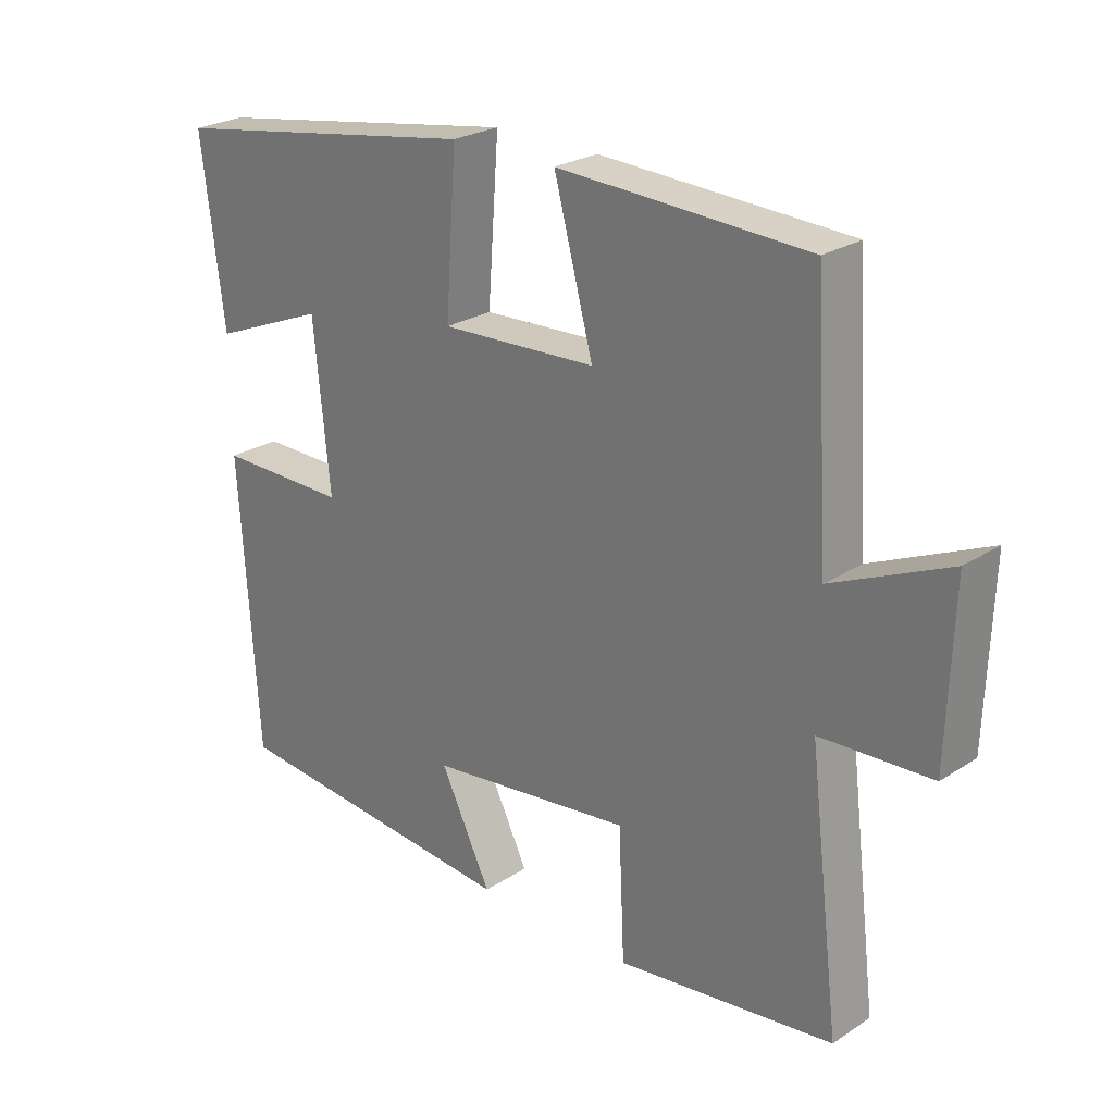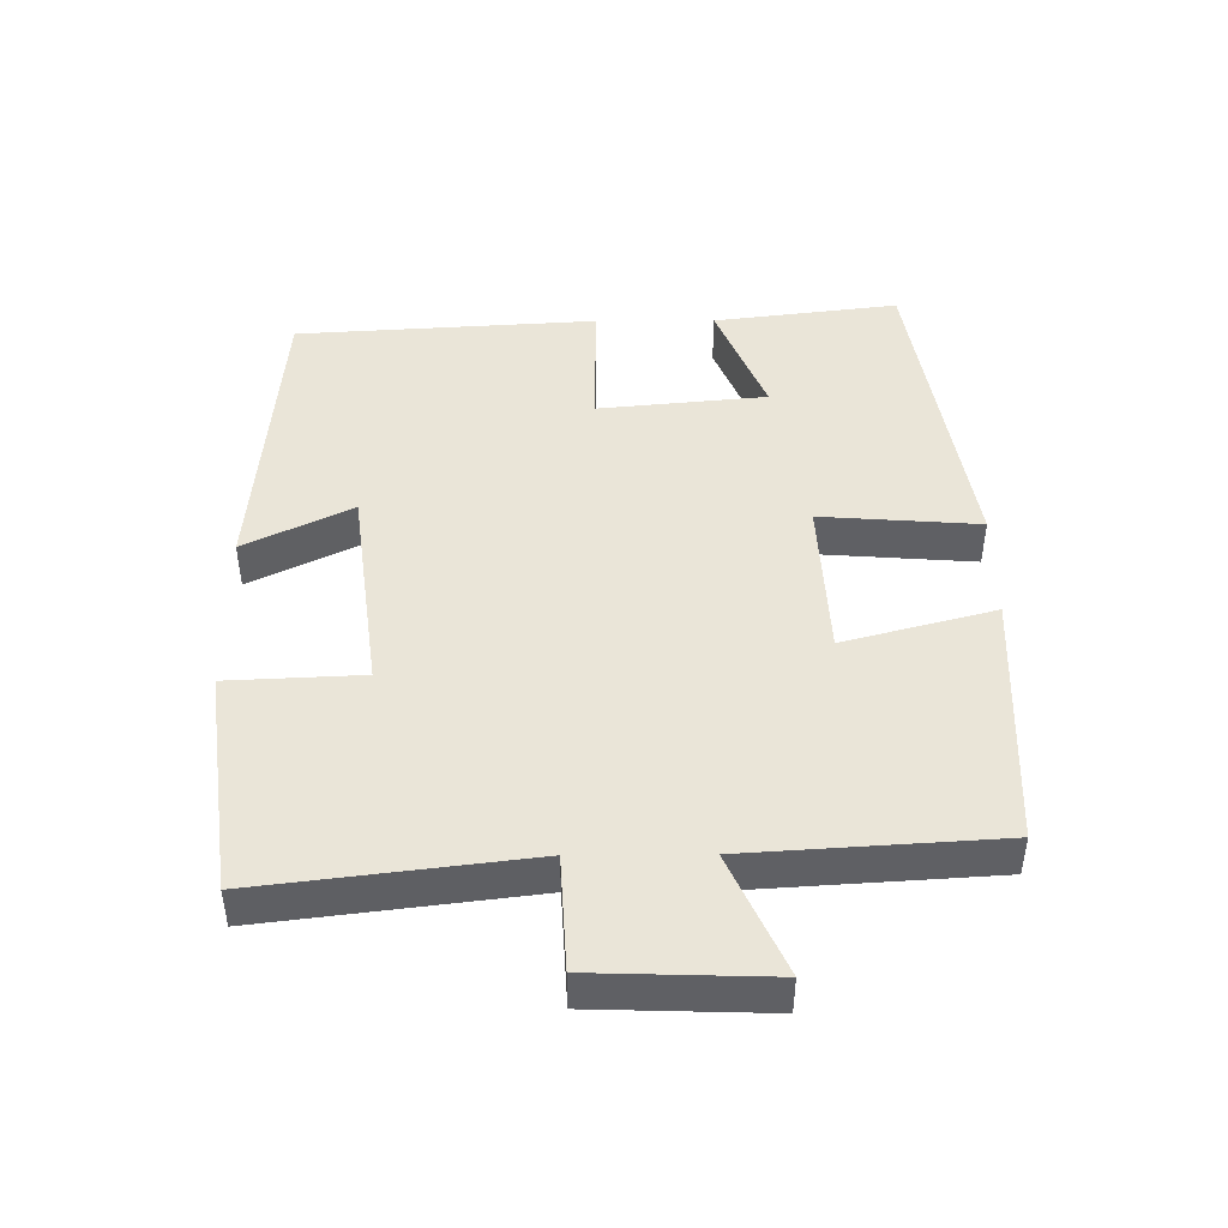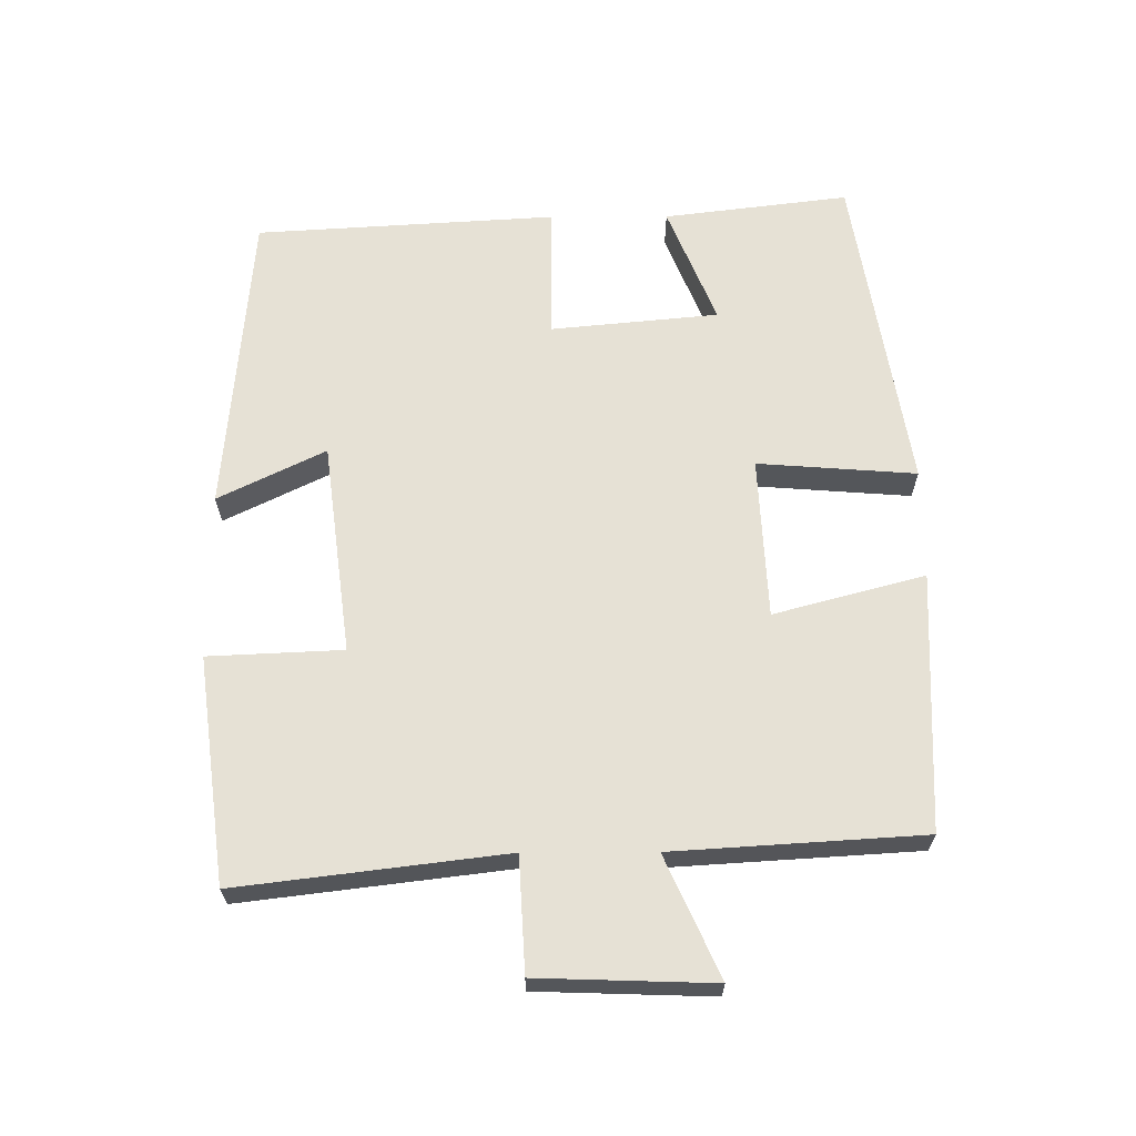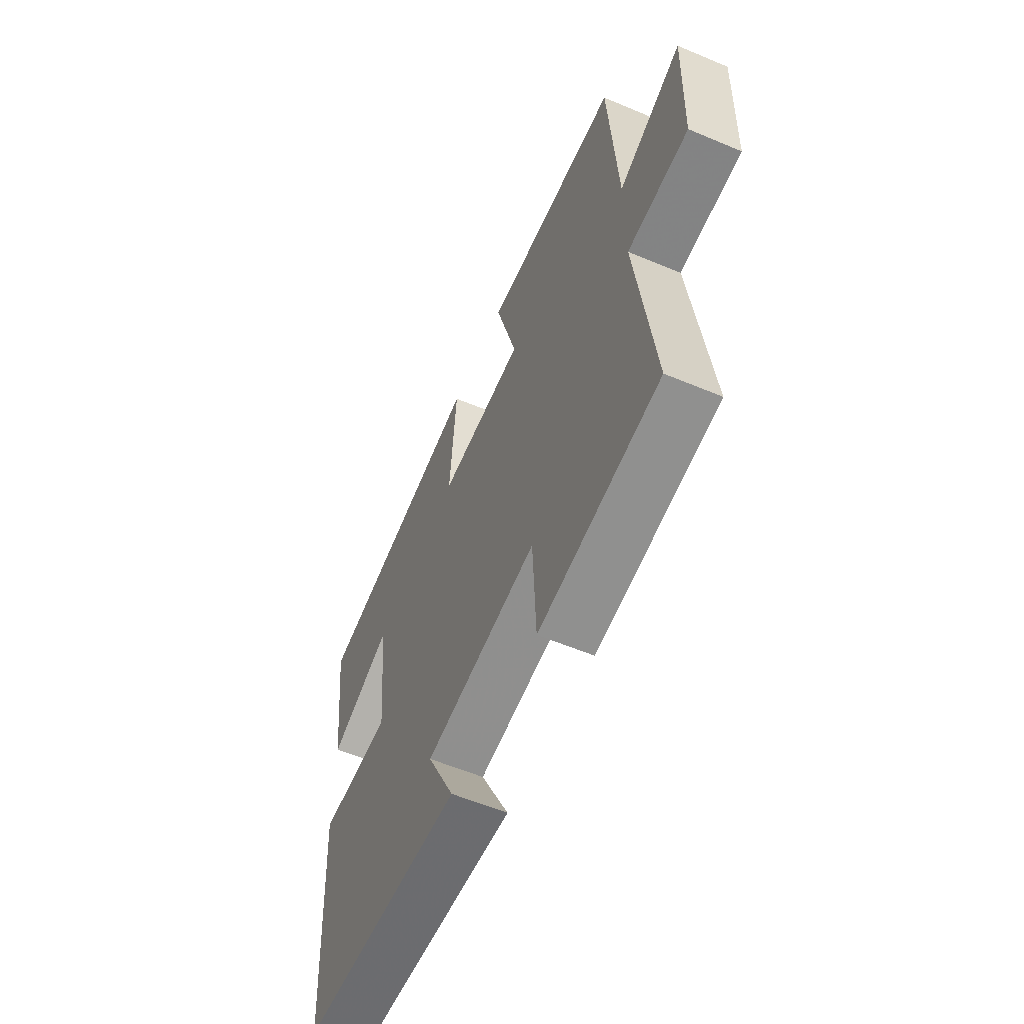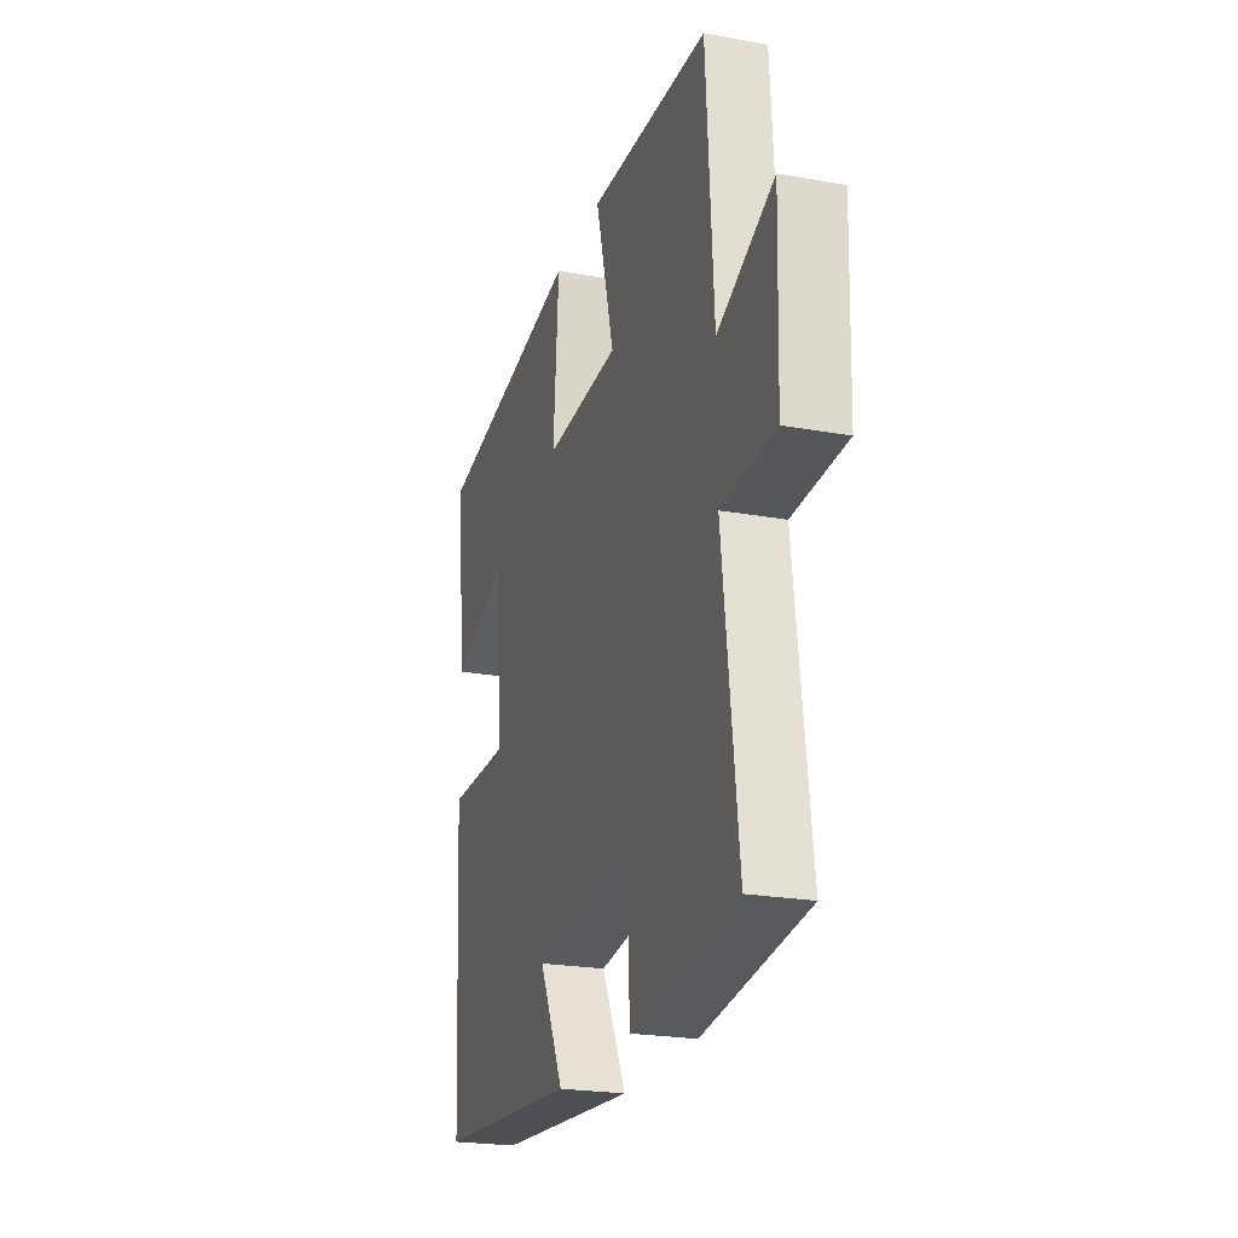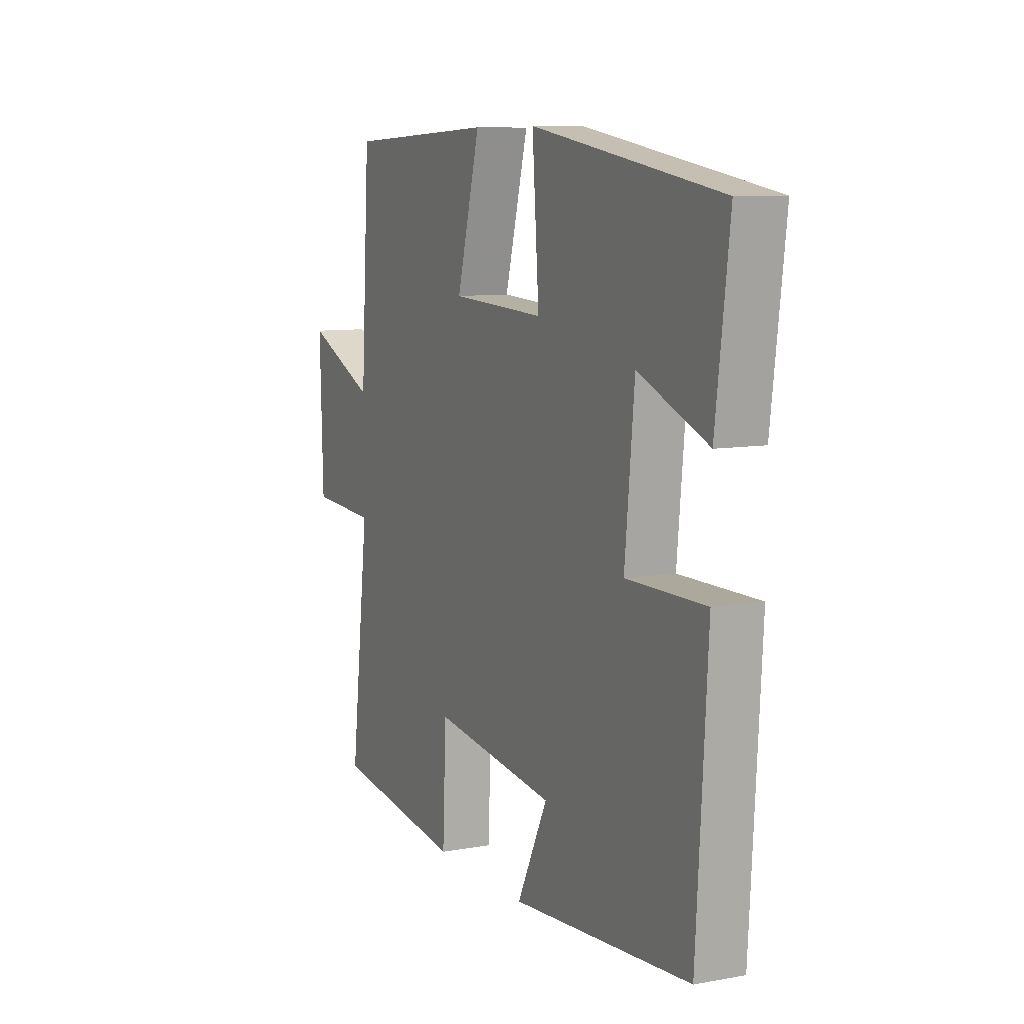
<metadata>
{"format":"obj","ext":"obj","renderer":"f3d","projection":"perspective","resolution":1024,"background":"white","views":[{"elev":25.2,"azim":-136.1,"up":"+Z"},{"elev":45.4,"azim":-90.4,"up":"+Y"},{"elev":64.8,"azim":-90.2,"up":"+Y"},{"elev":-58.3,"azim":-113.5,"up":"+Z"},{"elev":-22.8,"azim":-107.2,"up":"+Z"},{"elev":8.8,"azim":64.2,"up":"+Z"}]}
</metadata>
<code>
v 0.473 0.07 -0.463
v 0.023 0.07 -0.5
v 0.1 0.07 -0.344
v -0.21 0.07 -0.304
v -0.219 0.07 -0.5
v -0.548 0.07 -0.456
v -0.5 0.07 -0.066
v -0.667 0.07 -0.057
v -0.675 0.07 0.199
v -0.5 0.07 0.12
v -0.477 0.07 0.484
v -0.1 0.07 0.5
v -0.159 0.07 0.28
v 0.077 0.07 0.268
v 0.06 0.07 0.5
v 0.534 0.07 0.422
v 0.5 0.07 0.151
v 0.326 0.07 0.222
v 0.302 0.07 -0.024
v 0.5 0.07 -0.023
v 0.473 0 -0.463
v 0.023 0 -0.5
v 0.1 0 -0.344
v -0.21 0 -0.304
v -0.219 0 -0.5
v -0.548 0 -0.456
v -0.5 0 -0.066
v -0.667 0 -0.057
v -0.675 0 0.199
v -0.5 0 0.12
v -0.477 0 0.484
v -0.1 0 0.5
v -0.159 0 0.28
v 0.077 0 0.268
v 0.06 0 0.5
v 0.534 0 0.422
v 0.5 0 0.151
v 0.326 0 0.222
v 0.302 0 -0.024
v 0.5 0 -0.023
f 1 2 3
f 20 1 3
f 19 20 3
f 18 19 3 4
f 15 16 17 18
f 14 15 18
f 13 14 18 4
f 10 11 12 13
f 10 13 4
f 7 8 9 10
f 7 10 4 5
f 5 6 7
f 23 22 21
f 23 21 40
f 23 40 39
f 24 23 39 38
f 38 37 36 35
f 38 35 34
f 24 38 34 33
f 33 32 31 30
f 24 33 30
f 30 29 28 27
f 25 24 30 27
f 27 26 25
f 1 21 22 2
f 2 22 23 3
f 3 23 24 4
f 4 24 25 5
f 5 25 26 6
f 6 26 27 7
f 7 27 28 8
f 8 28 29 9
f 9 29 30 10
f 10 30 31 11
f 11 31 32 12
f 12 32 33 13
f 13 33 34 14
f 14 34 35 15
f 15 35 36 16
f 16 36 37 17
f 17 37 38 18
f 18 38 39 19
f 19 39 40 20
f 20 40 21 1

</code>
